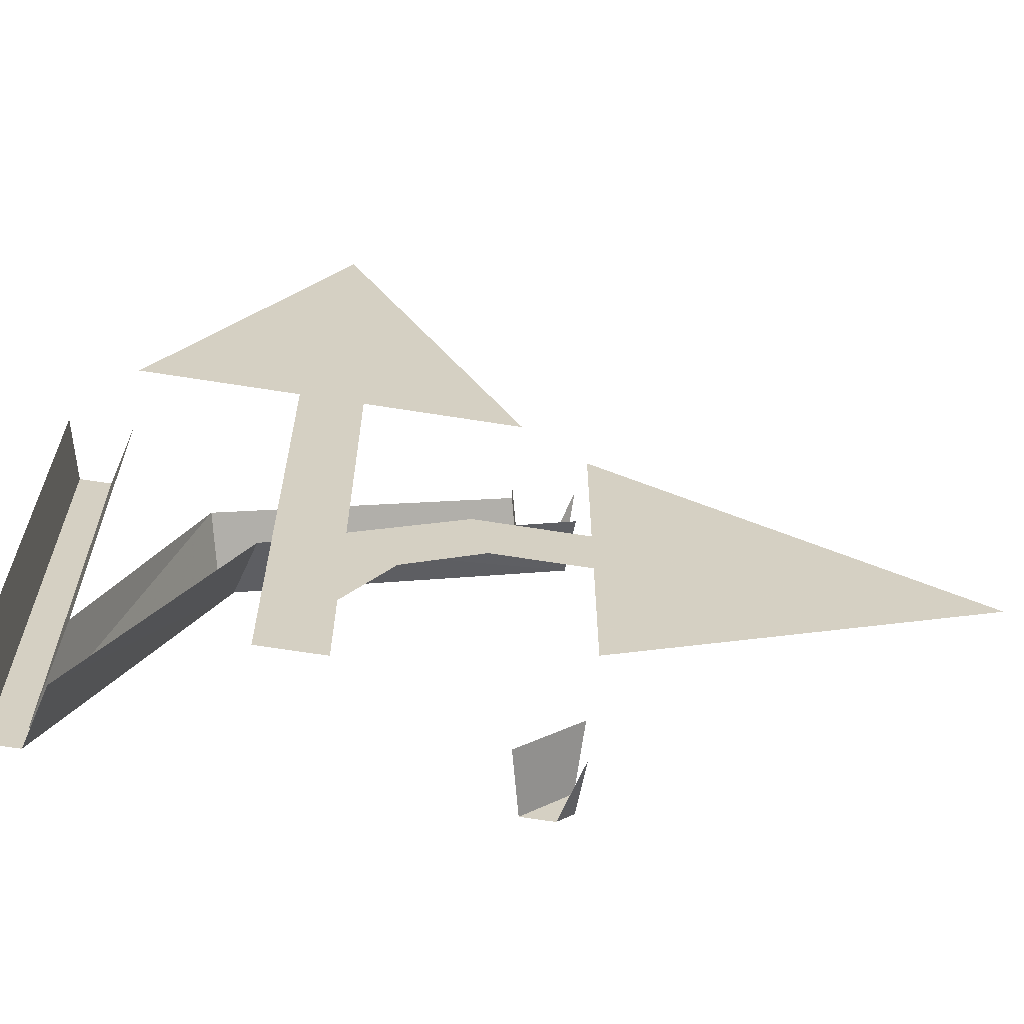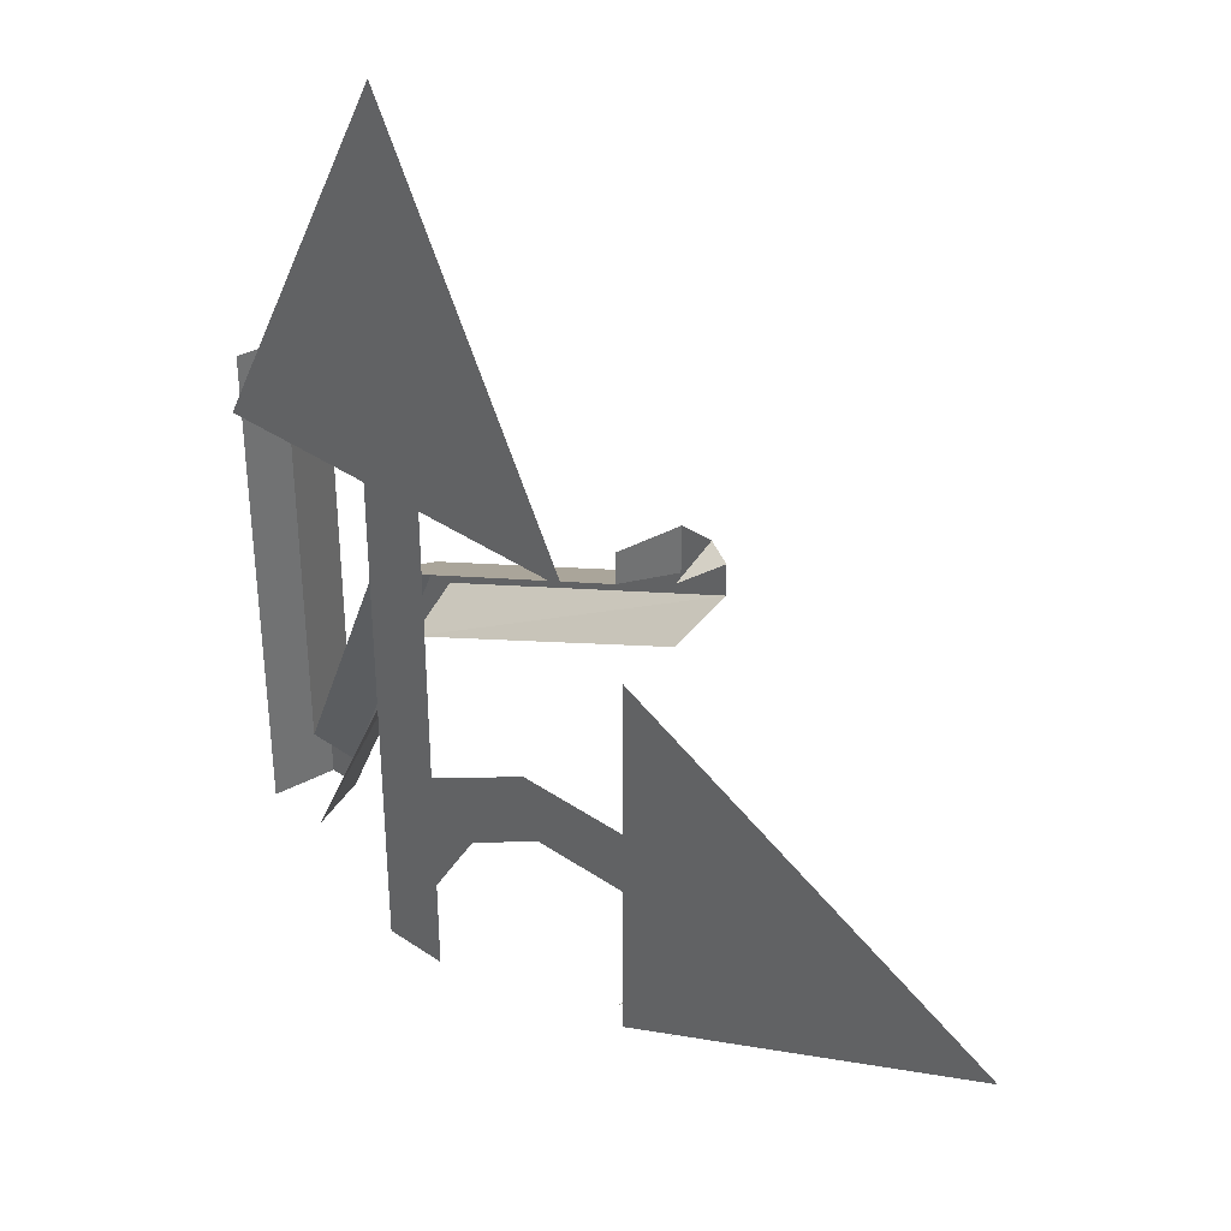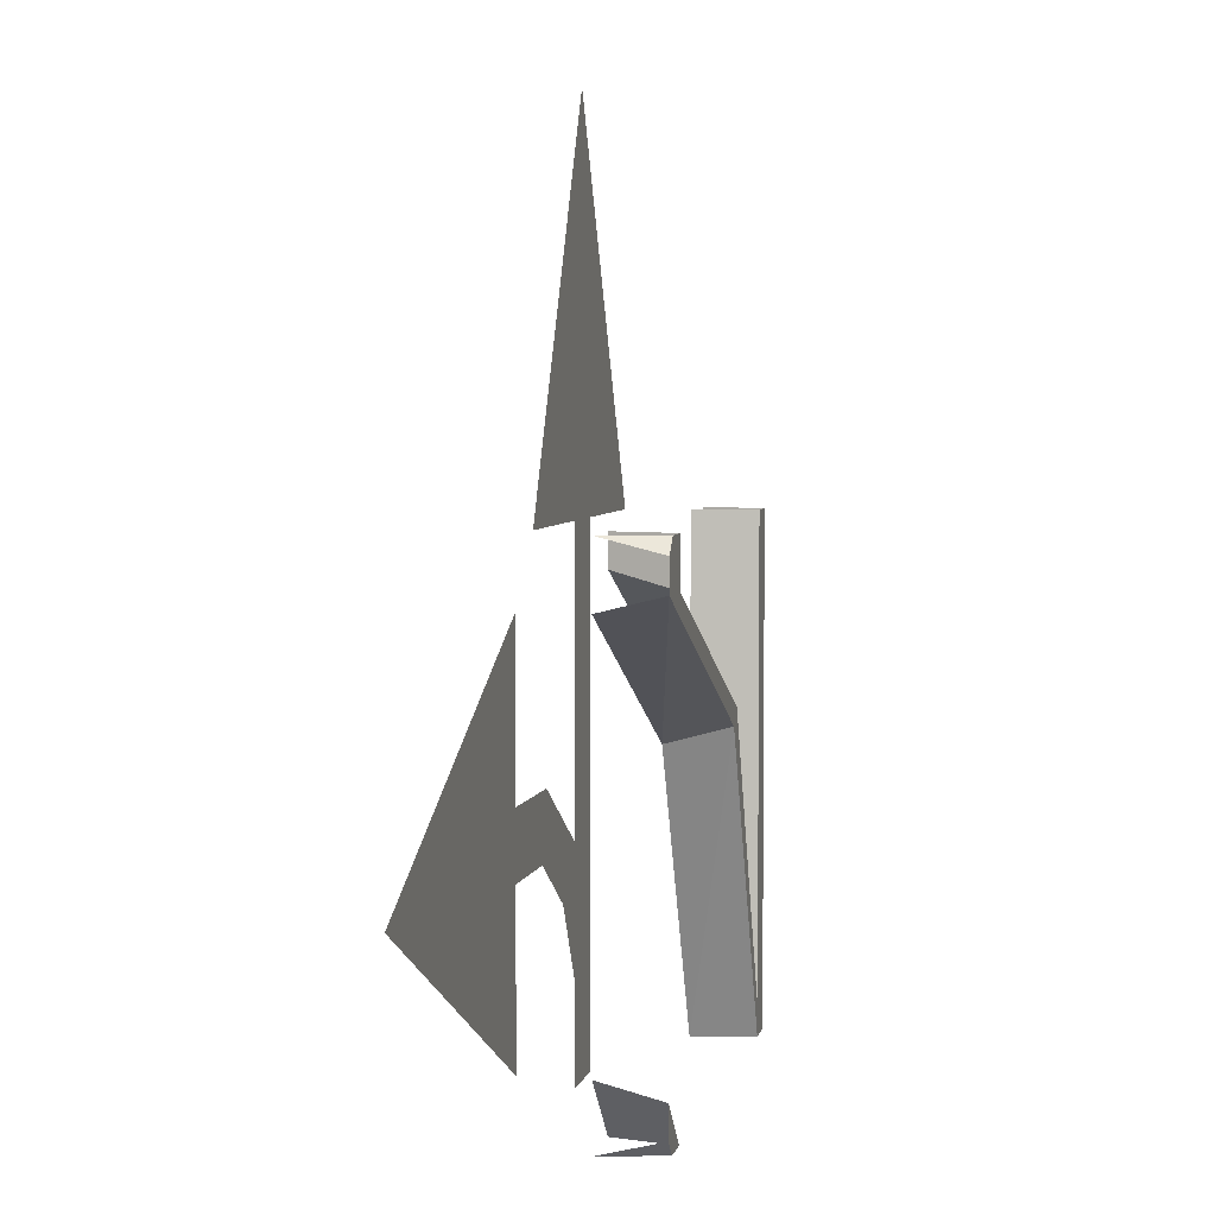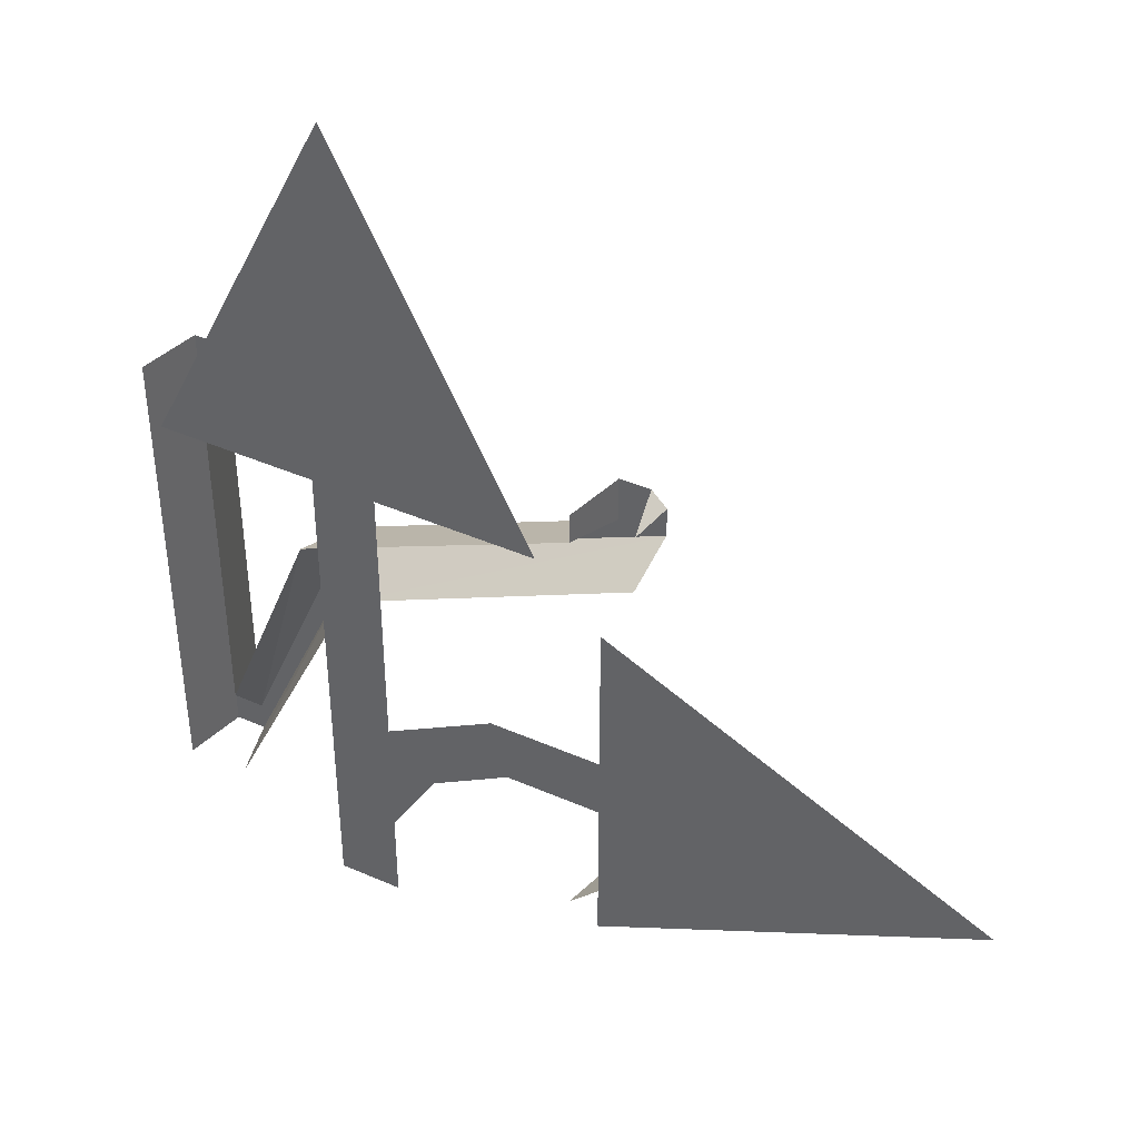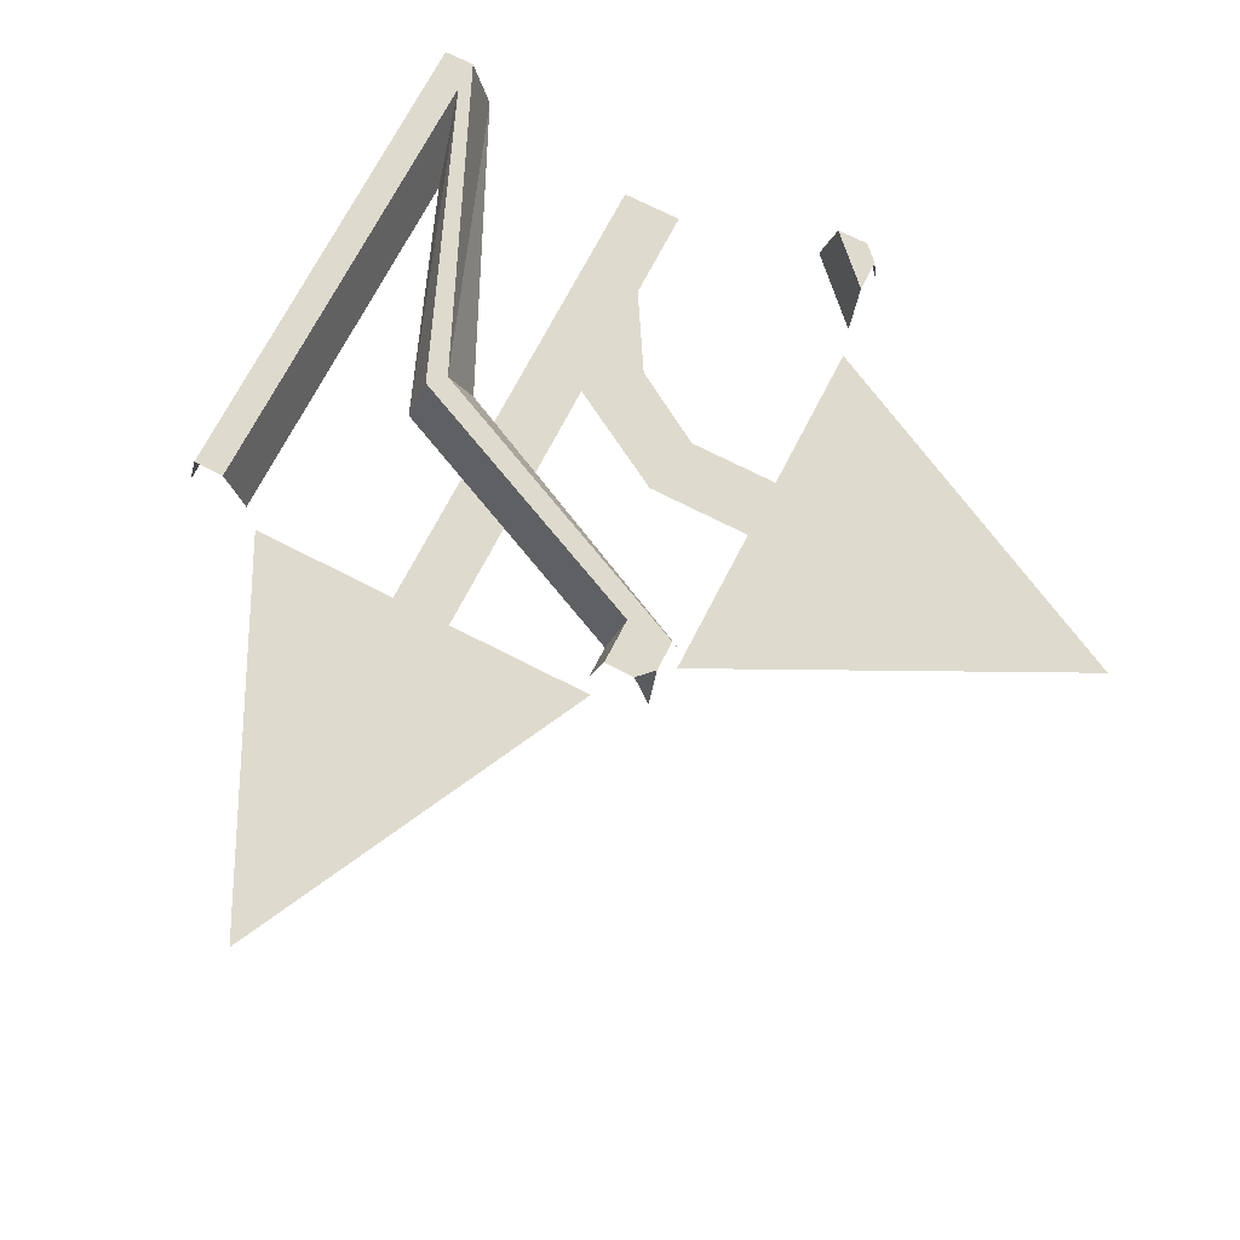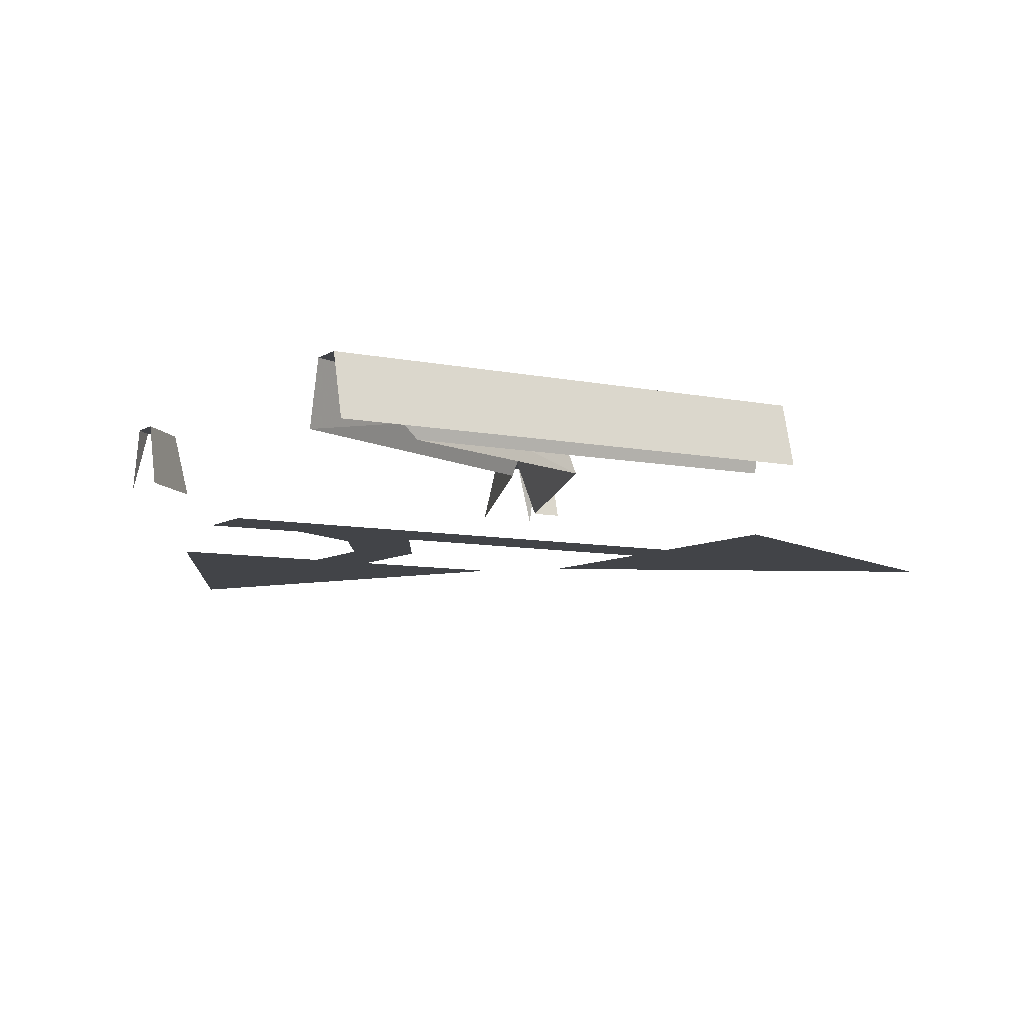
<metadata>
{"format":"obj","ext":"obj","renderer":"f3d","projection":"perspective","resolution":1024,"background":"white","views":[{"elev":-64.0,"azim":-9.2,"up":"+Z"},{"elev":37.3,"azim":41.3,"up":"+Z"},{"elev":4.6,"azim":101.9,"up":"+Z"},{"elev":42.4,"azim":27.7,"up":"+Z"},{"elev":71.2,"azim":27.2,"up":"+Y"},{"elev":-7.8,"azim":-121.1,"up":"+Y"}]}
</metadata>
<code>
o if/216/211
v -52 0 -56
v -48 -16 -36
v -48 -16 64
v -52 0 64
v -60 0 -56
v -60 0 -64
v -52 0 -64
v -20 0 20
v -24 -16 24
v -60 0 64
v -64 -16 -64
v -64 -16 64
v 60 0 64
v 52 0 64
v 52 0 52
v 64 0 52
v 64 0 60
v 64 -16 64
v 48 -16 64
v 48 -16 56
v -16 0 16
v -12 -16 12
v 64 -16 48
v -48 -16 -64
v 64 -16 -64
v 64 0 -60
v 60 0 -64
v 52 0 -64
v 64 0 -52
v 64 -16 -48
v 48 -16 -64
v 64 -32 -8
v 64 -32 -48
v 72 -32 -32
v 72 -32 -8
v 64 -32 8
v 40 -32 -8
v 36 -32 8
v 20 -32 -20
v 8 -32 -8
v 8 -32 -40
v -8 -32 -36
v 8 -32 -64
v -8 -32 -64
v 64 -32 48
v 72 -32 8
v 72 -32 32
v 160 -32 0
v 144 -32 0
v 0 -32 144
v -32 -32 72
v -8 -32 72
v 8 -32 72
v 32 -32 72
v 48 -32 64
v 0 -32 160
v -48 -32 64
v -8 -32 64
v 8 -32 64
f 1 2 3
f 1 3 4
f 1 4 5
f 1 5 6
f 1 6 7
f 1 7 8
f 1 8 9
f 1 9 2
f 5 4 10
f 5 10 11
f 5 11 6
f 11 10 12
f 13 14 15
f 13 15 16
f 13 16 17
f 13 17 18
f 15 14 19
f 15 19 20
f 15 20 8
f 15 8 21
f 15 21 16
f 16 21 22
f 16 22 23
f 20 9 8
f 21 7 24
f 21 24 22
f 8 7 21
f 25 26 27
f 27 26 28
f 28 26 29
f 28 29 30
f 28 30 31
f 32 33 34
f 32 34 35
f 32 35 36
f 32 36 37
f 37 36 38
f 37 38 39
f 39 38 40
f 39 40 41
f 41 40 42
f 41 42 43
f 43 42 44
f 45 36 46
f 45 46 47
f 45 47 48
f 48 47 49
f 48 49 33
f 33 49 34
f 34 49 35
f 35 49 46
f 35 46 36
f 49 47 46
f 50 51 52
f 50 52 53
f 50 53 54
f 50 54 55
f 50 55 56
f 50 56 51
f 51 56 57
f 51 57 52
f 52 57 58
f 52 58 53
f 53 58 59
f 53 59 54
f 54 59 55
f 59 58 42
f 59 42 40

</code>
